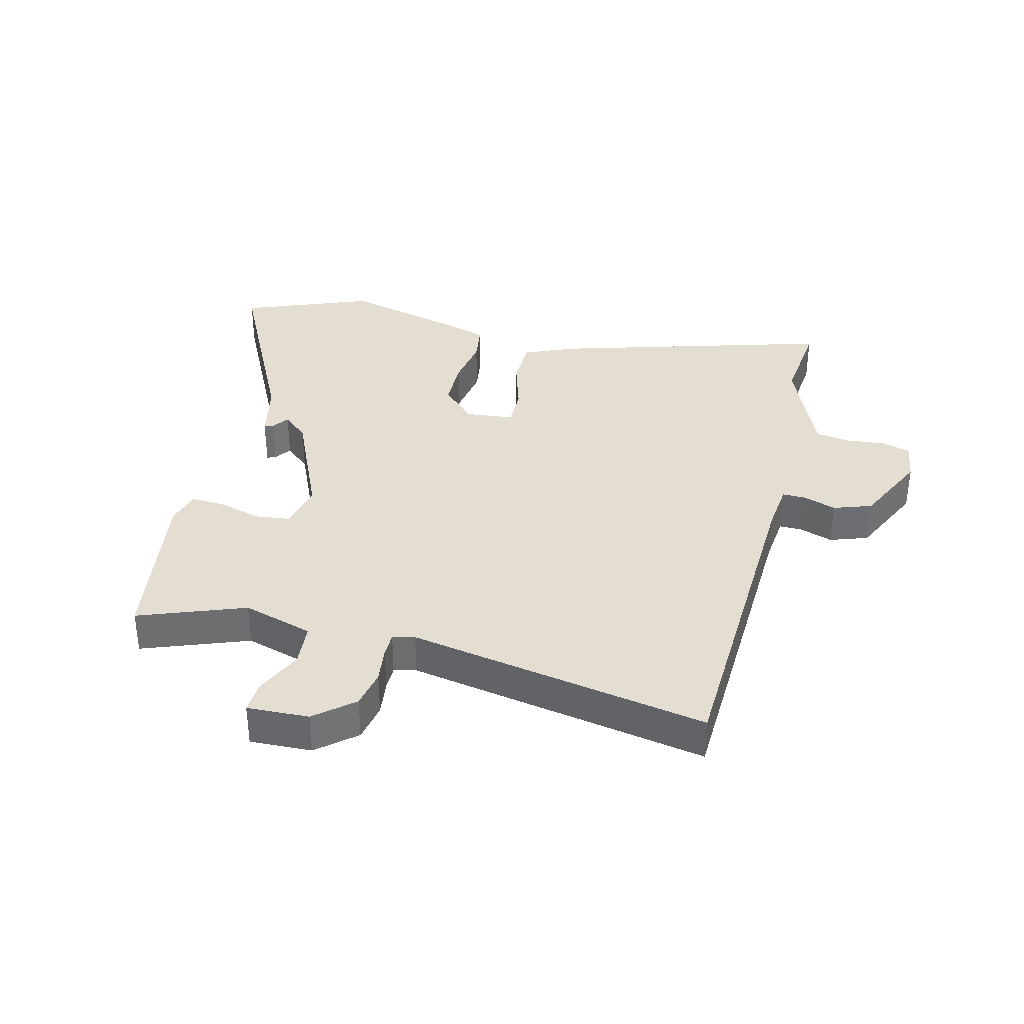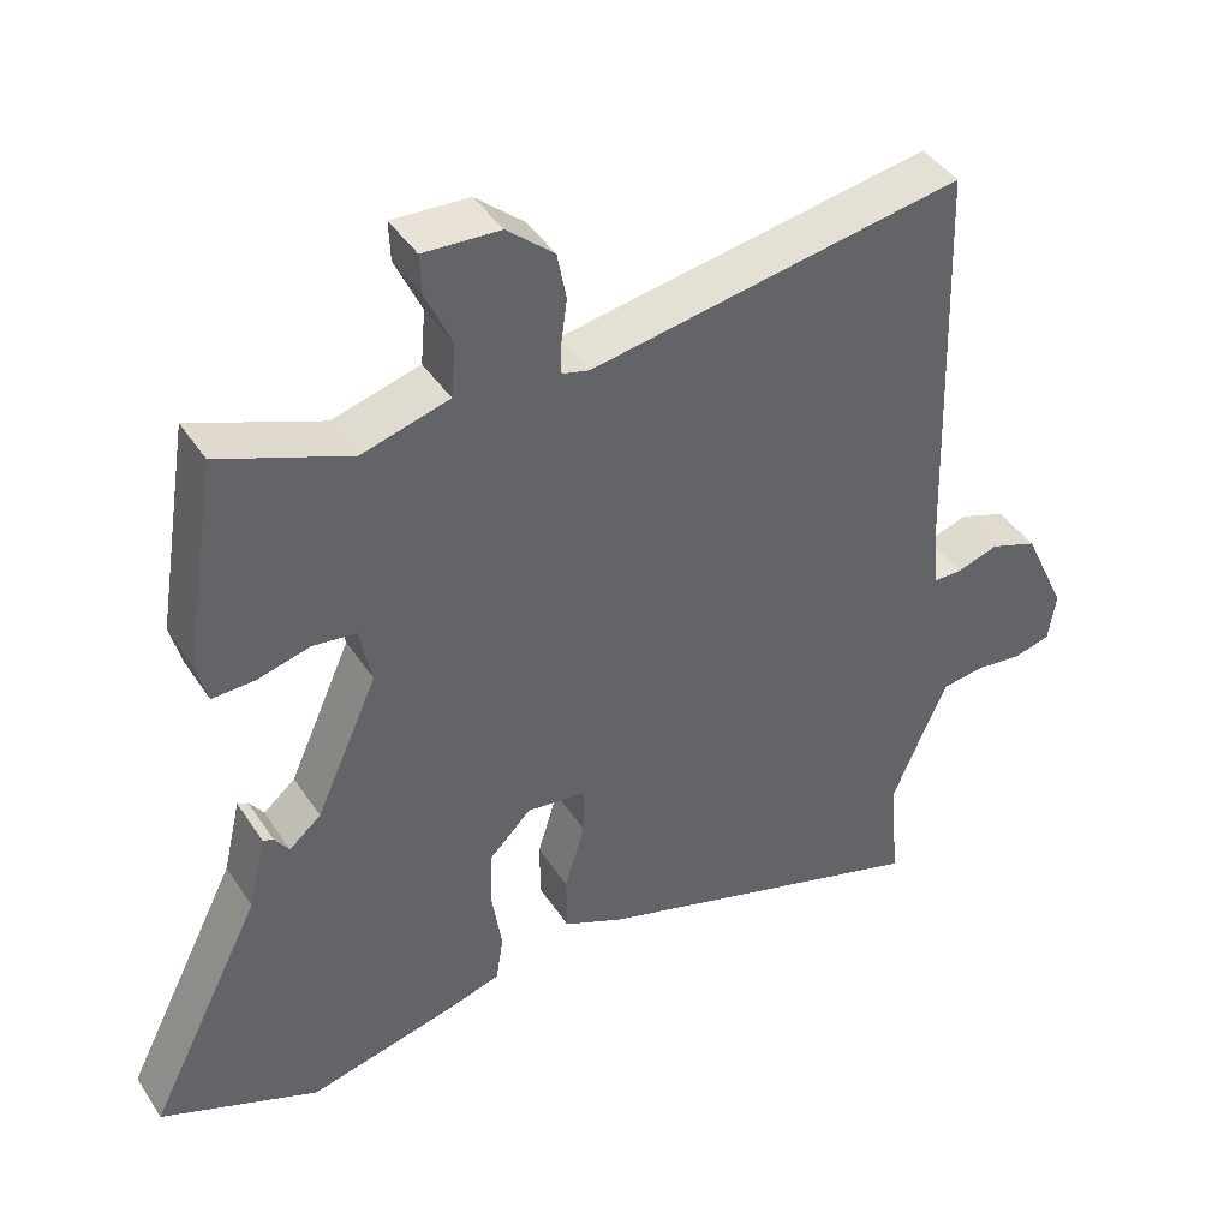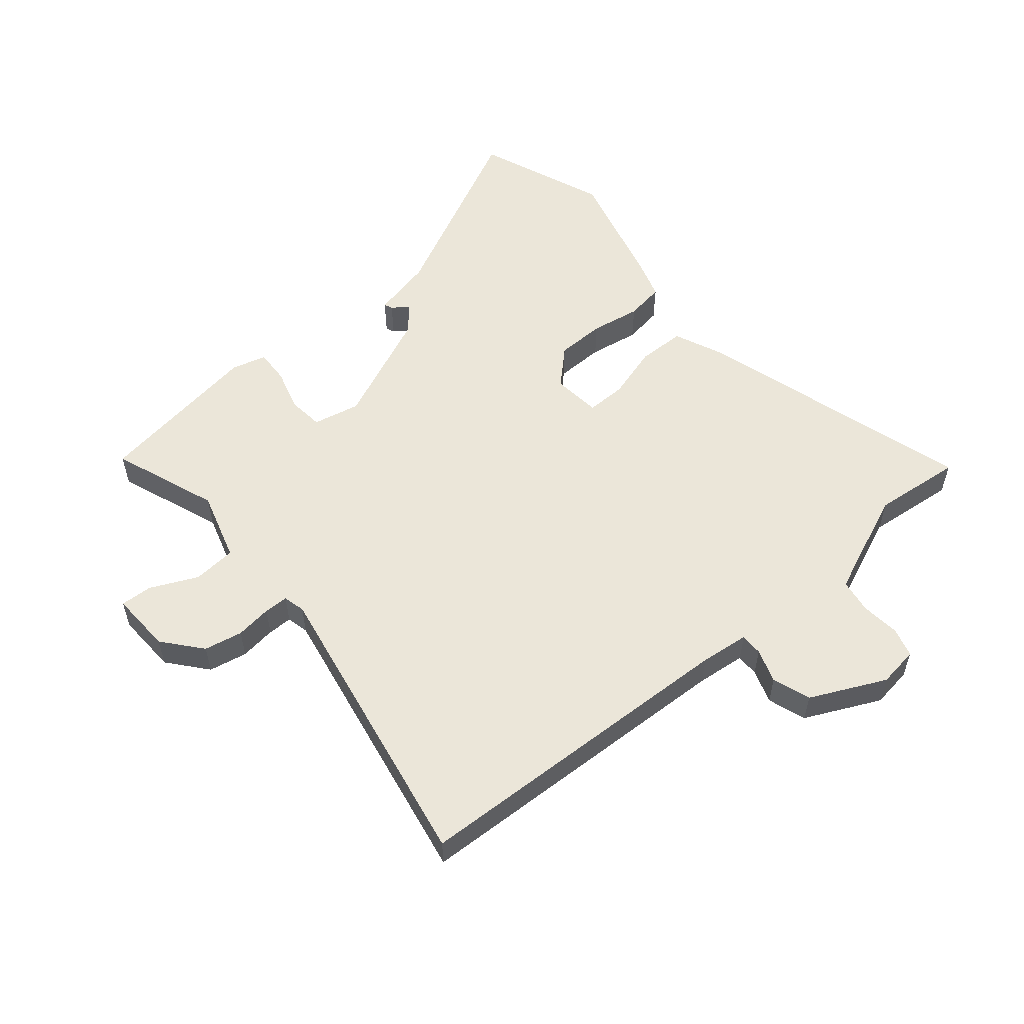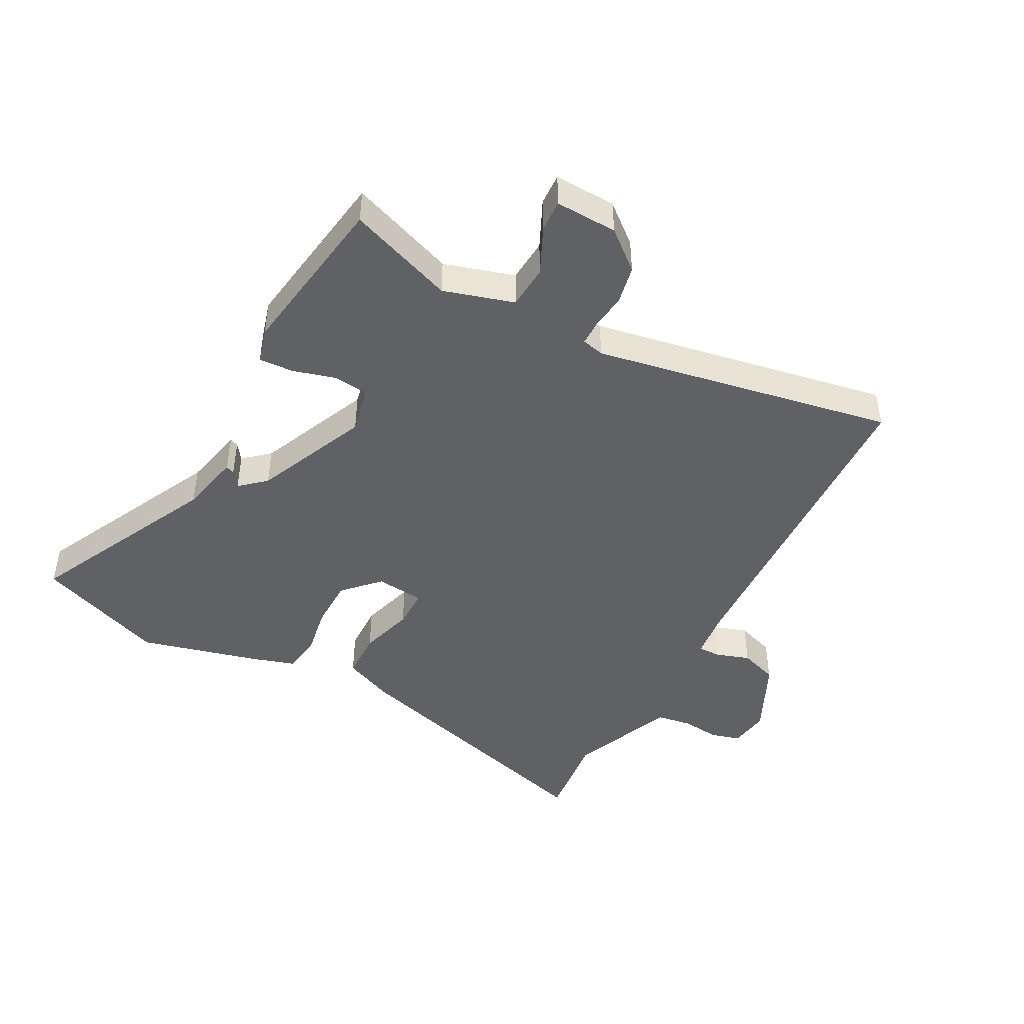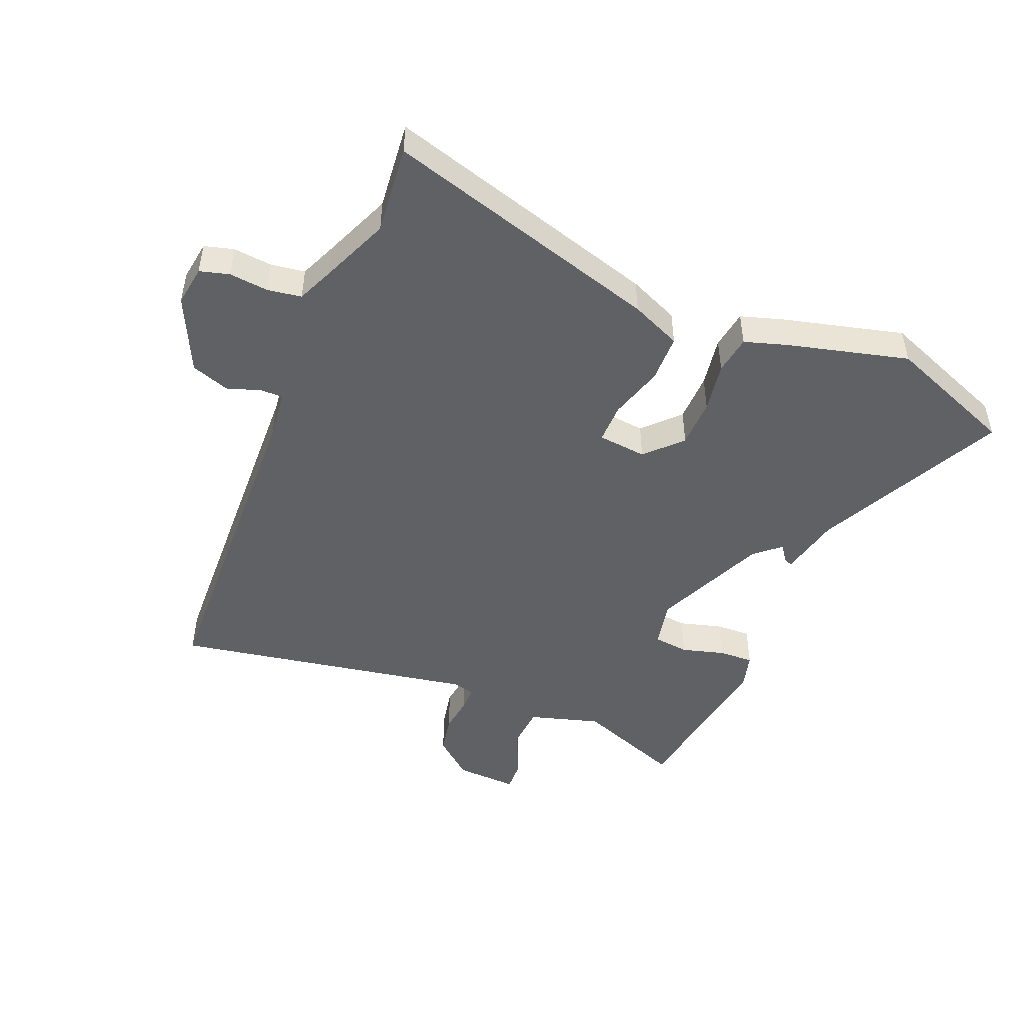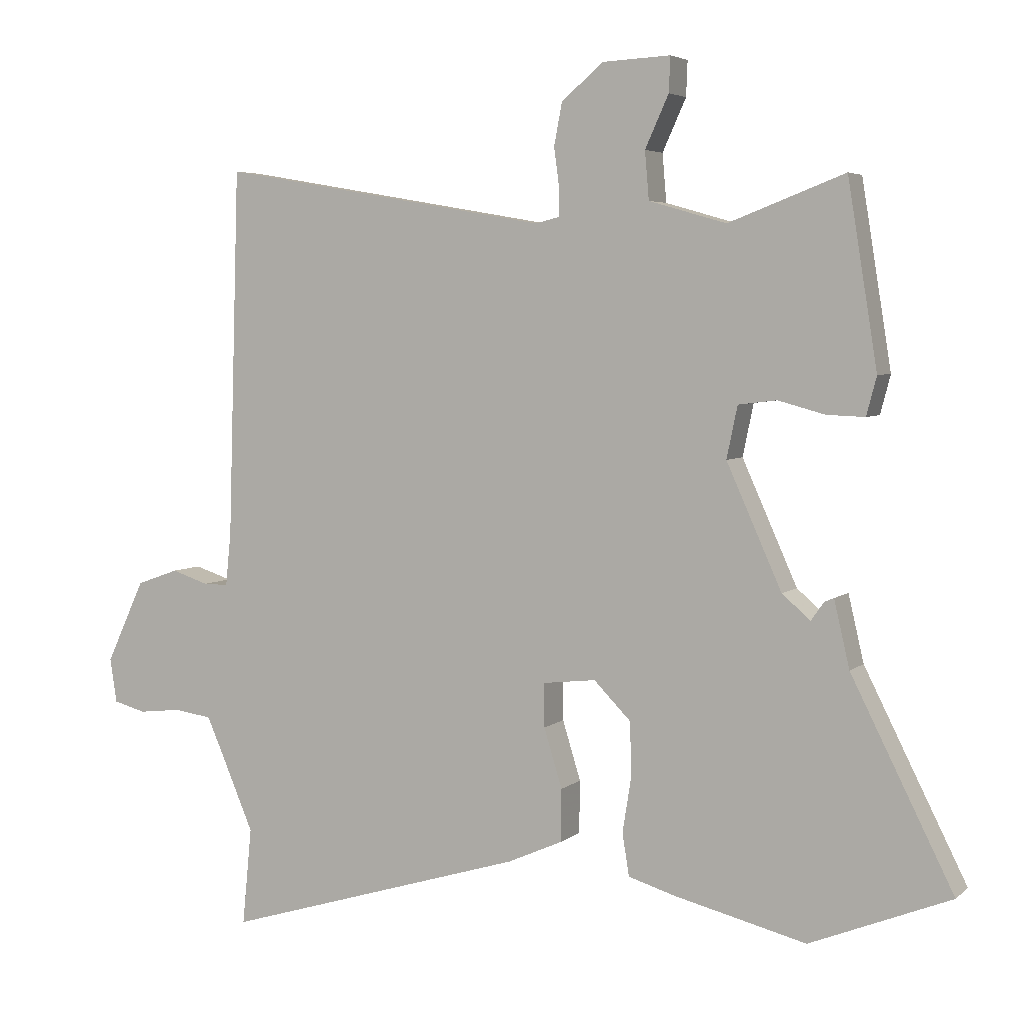
<metadata>
{"format":"obj","ext":"obj","renderer":"f3d","projection":"perspective","resolution":1024,"background":"white","views":[{"elev":36.0,"azim":14.5,"up":"+Y"},{"elev":42.1,"azim":-30.5,"up":"+Z"},{"elev":55.7,"azim":50.6,"up":"+Y"},{"elev":-45.7,"azim":-27.4,"up":"+Y"},{"elev":-48.2,"azim":158.0,"up":"+Y"},{"elev":4.6,"azim":-156.0,"up":"+Z"}]}
</metadata>
<code>
v -0.44 0.07 0.522
v -0.268 0.07 0.456
v -0.153 0.07 0.489
v -0.147 0.07 0.56
v -0.182 0.07 0.637
v -0.184 0.07 0.689
v -0.083 0.07 0.684
v -0.021 0.07 0.631
v -0.009 0.07 0.568
v -0.017 0.07 0.509
v -0.017 0.07 0.469
v 0.019 0.07 0.46
v 0.51 0.07 0.545
v 0.527 0.07 -0.002
v 0.535 0.07 -0.082
v 0.572 0.07 -0.082
v 0.627 0.07 -0.064
v 0.689 0.07 -0.086
v 0.746 0.07 -0.209
v 0.736 0.07 -0.275
v 0.688 0.07 -0.288
v 0.625 0.07 -0.281
v 0.569 0.07 -0.289
v 0.544 0.07 -0.346
v 0.496 0.07 -0.459
v 0.51 0.07 -0.604
v 0.06 0.07 -0.468
v -0.021 0.07 -0.432
v -0.022 0.07 -0.354
v 0.005 0.07 -0.266
v 0.006 0.07 -0.201
v -0.073 0.07 -0.192
v -0.128 0.07 -0.248
v -0.13 0.07 -0.328
v -0.117 0.07 -0.41
v -0.127 0.07 -0.473
v -0.196 0.07 -0.494
v -0.393 0.07 -0.543
v -0.602 0.07 -0.459
v -0.45 0.07 -0.156
v -0.427 0.07 -0.057
v -0.413 0.07 -0.063
v -0.394 0.07 -0.09
v -0.352 0.07 -0.054
v -0.27 0.07 0.129
v -0.286 0.07 0.206
v -0.343 0.07 0.213
v -0.413 0.07 0.194
v -0.469 0.07 0.192
v -0.484 0.07 0.249
v -0.44 0 0.522
v -0.268 0 0.456
v -0.153 0 0.489
v -0.147 0 0.56
v -0.182 0 0.637
v -0.184 0 0.689
v -0.083 0 0.684
v -0.021 0 0.631
v -0.009 0 0.568
v -0.017 0 0.509
v -0.017 0 0.469
v 0.019 0 0.46
v 0.51 0 0.545
v 0.527 0 -0.002
v 0.535 0 -0.082
v 0.572 0 -0.082
v 0.627 0 -0.064
v 0.689 0 -0.086
v 0.746 0 -0.209
v 0.736 0 -0.275
v 0.688 0 -0.288
v 0.625 0 -0.281
v 0.569 0 -0.289
v 0.544 0 -0.346
v 0.496 0 -0.459
v 0.51 0 -0.604
v 0.06 0 -0.468
v -0.021 0 -0.432
v -0.022 0 -0.354
v 0.005 0 -0.266
v 0.006 0 -0.201
v -0.073 0 -0.192
v -0.128 0 -0.248
v -0.13 0 -0.328
v -0.117 0 -0.41
v -0.127 0 -0.473
v -0.196 0 -0.494
v -0.393 0 -0.543
v -0.602 0 -0.459
v -0.45 0 -0.156
v -0.427 0 -0.057
v -0.413 0 -0.063
v -0.394 0 -0.09
v -0.352 0 -0.054
v -0.27 0 0.129
v -0.286 0 0.206
v -0.343 0 0.213
v -0.413 0 0.194
v -0.469 0 0.192
v -0.484 0 0.249
f 47 48 49 50
f 46 47 50 1
f 40 41 42 43
f 40 43 44
f 39 40 44
f 38 39 44
f 37 38 44 45
f 34 35 36 37
f 33 34 37 45
f 27 28 29 30
f 25 26 27 30
f 24 25 30 31
f 23 24 31
f 22 23 31
f 21 22 31
f 20 21 31
f 19 20 31 32
f 16 17 18 19
f 15 16 19 32
f 12 13 14
f 11 12 14 15
f 7 8 9 10
f 7 10 11
f 4 5 6 7
f 3 4 7 11
f 2 3 11 15
f 46 1 2 15
f 32 33 45 46
f 15 32 46
f 100 99 98 97
f 51 100 97 96
f 93 92 91 90
f 94 93 90
f 94 90 89
f 94 89 88
f 95 94 88 87
f 87 86 85 84
f 95 87 84 83
f 80 79 78 77
f 80 77 76 75
f 81 80 75 74
f 81 74 73
f 81 73 72
f 81 72 71
f 81 71 70
f 82 81 70 69
f 69 68 67 66
f 82 69 66 65
f 64 63 62
f 65 64 62 61
f 60 59 58 57
f 61 60 57
f 57 56 55 54
f 61 57 54 53
f 65 61 53 52
f 65 52 51 96
f 96 95 83 82
f 96 82 65
f 1 51 52 2
f 2 52 53 3
f 3 53 54 4
f 4 54 55 5
f 5 55 56 6
f 6 56 57 7
f 7 57 58 8
f 8 58 59 9
f 9 59 60 10
f 10 60 61 11
f 11 61 62 12
f 12 62 63 13
f 13 63 64 14
f 14 64 65 15
f 15 65 66 16
f 16 66 67 17
f 17 67 68 18
f 18 68 69 19
f 19 69 70 20
f 20 70 71 21
f 21 71 72 22
f 22 72 73 23
f 23 73 74 24
f 24 74 75 25
f 25 75 76 26
f 26 76 77 27
f 27 77 78 28
f 28 78 79 29
f 29 79 80 30
f 30 80 81 31
f 31 81 82 32
f 32 82 83 33
f 33 83 84 34
f 34 84 85 35
f 35 85 86 36
f 36 86 87 37
f 37 87 88 38
f 38 88 89 39
f 39 89 90 40
f 40 90 91 41
f 41 91 92 42
f 42 92 93 43
f 43 93 94 44
f 44 94 95 45
f 45 95 96 46
f 46 96 97 47
f 47 97 98 48
f 48 98 99 49
f 49 99 100 50
f 50 100 51 1

</code>
